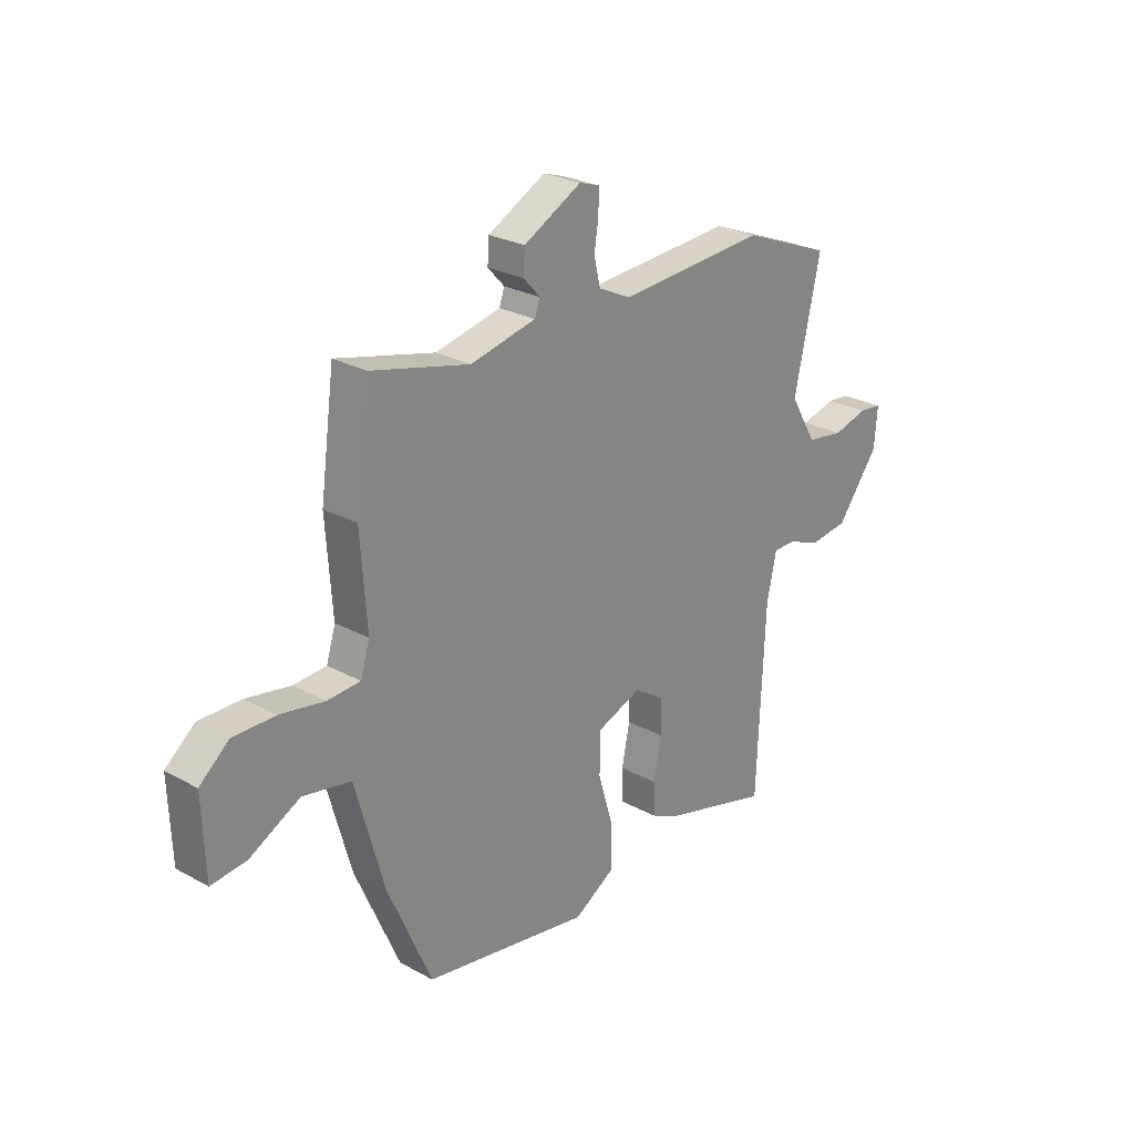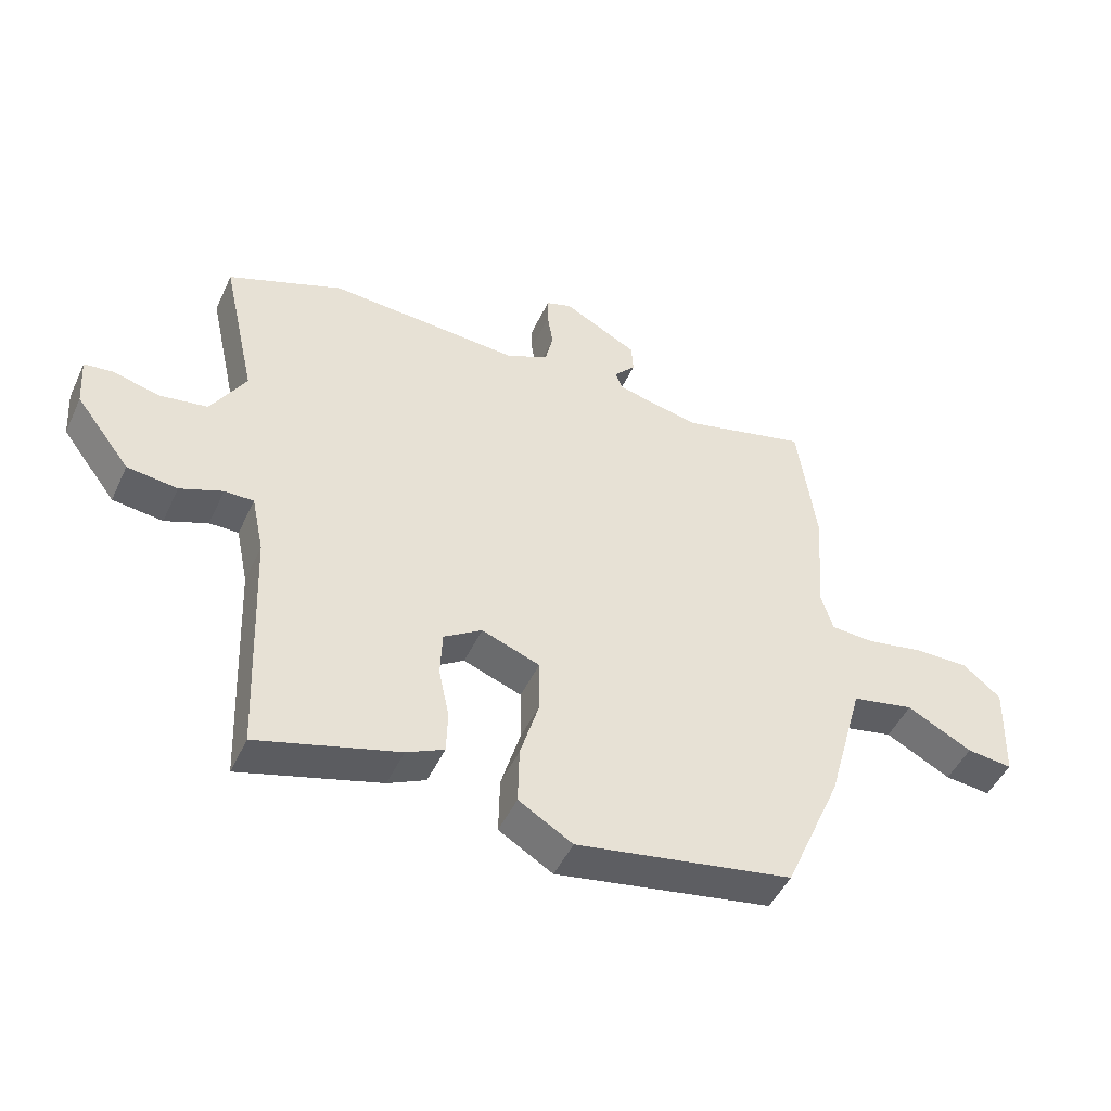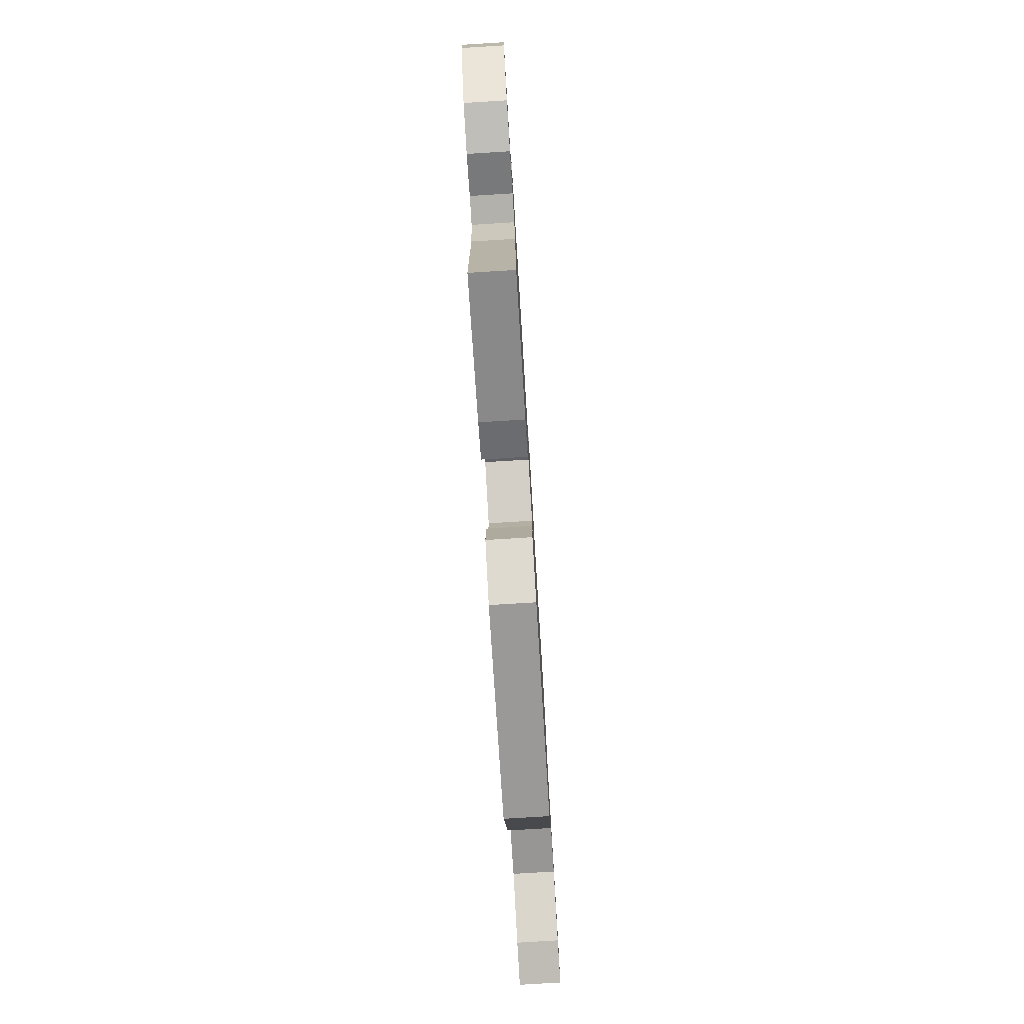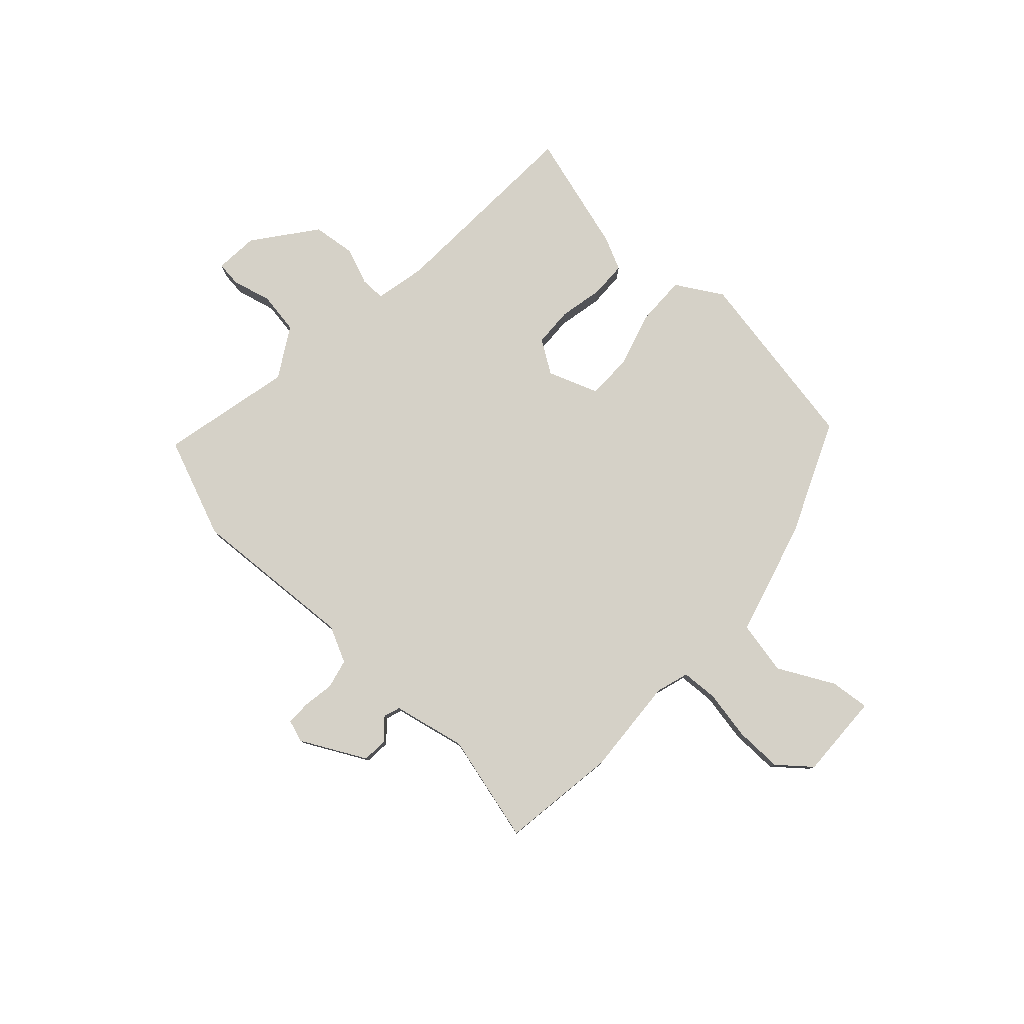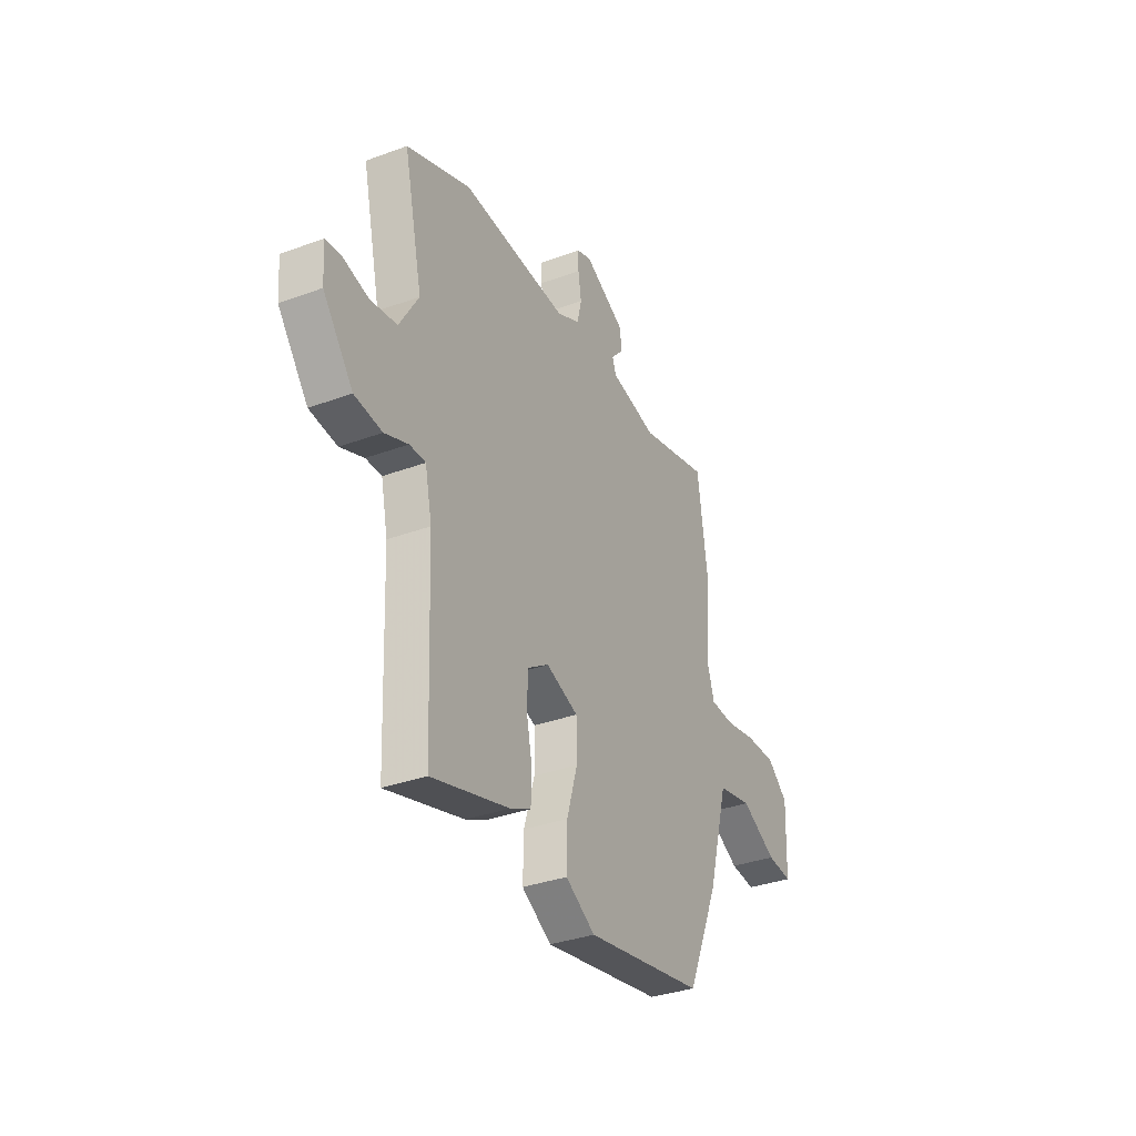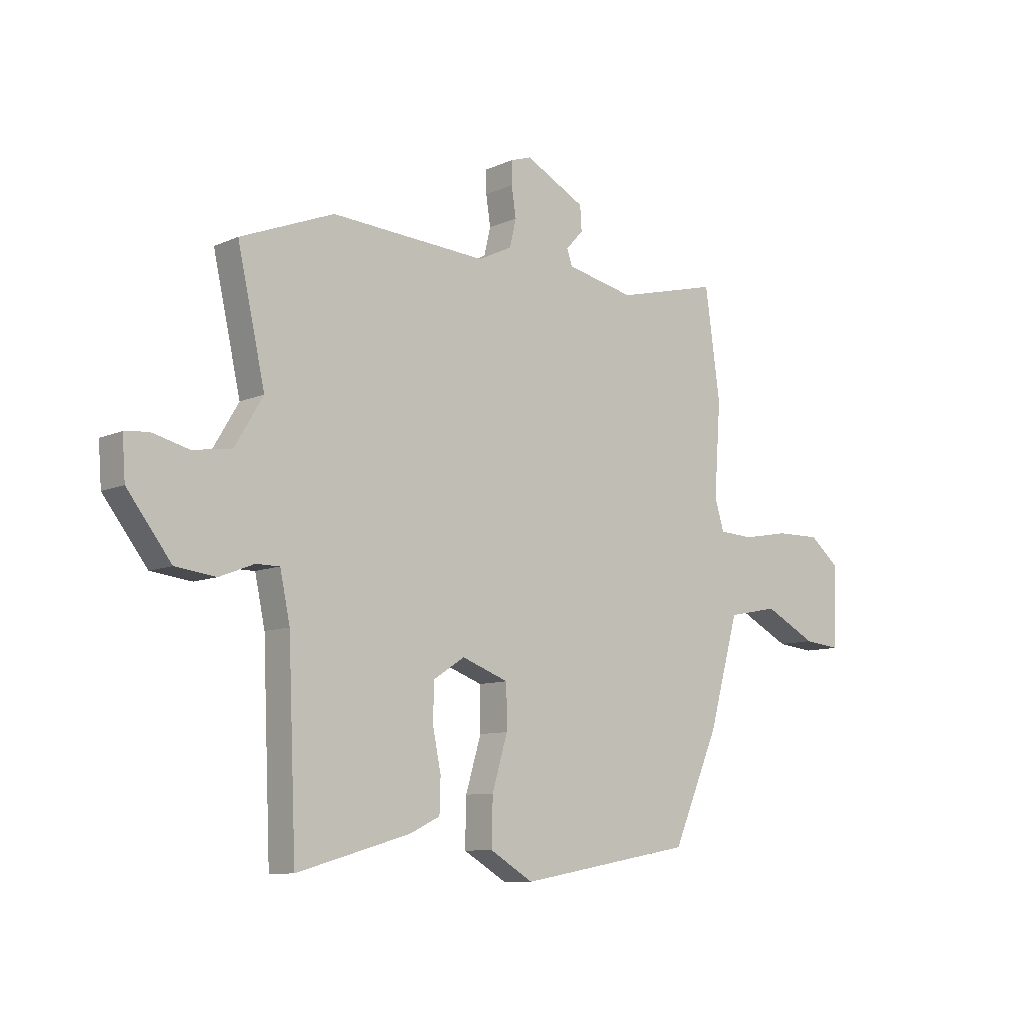
<metadata>
{"format":"obj","ext":"obj","renderer":"f3d","projection":"perspective","resolution":1024,"background":"white","views":[{"elev":26.0,"azim":131.0,"up":"+Z"},{"elev":-47.9,"azim":-24.2,"up":"+Z"},{"elev":-78.9,"azim":-86.5,"up":"+Z"},{"elev":79.4,"azim":42.9,"up":"+Y"},{"elev":-34.2,"azim":-63.5,"up":"+Z"},{"elev":-9.2,"azim":-40.5,"up":"+Z"}]}
</metadata>
<code>
v 0.399 0.07 -0.476
v 0.049 0.07 -0.537
v -0.038 0.07 -0.485
v -0.036 0.07 -0.391
v -0.005 0.07 -0.287
v -0.006 0.07 -0.201
v -0.1 0.07 -0.166
v -0.162 0.07 -0.206
v -0.165 0.07 -0.28
v -0.148 0.07 -0.363
v -0.15 0.07 -0.431
v -0.211 0.07 -0.46
v -0.438 0.07 -0.524
v -0.454 0.07 -0.141
v -0.474 0.07 -0.046
v -0.521 0.07 -0.046
v -0.59 0.07 -0.073
v -0.671 0.07 -0.063
v -0.759 0.07 0.052
v -0.765 0.07 0.134
v -0.718 0.07 0.139
v -0.644 0.07 0.12
v -0.566 0.07 0.132
v -0.51 0.07 0.226
v -0.565 0.07 0.474
v -0.378 0.07 0.548
v -0.066 0.07 0.528
v 0.002 0.07 0.561
v 0.015 0.07 0.616
v 0.006 0.07 0.675
v 0.006 0.07 0.721
v 0.048 0.07 0.735
v 0.169 0.07 0.671
v 0.172 0.07 0.622
v 0.137 0.07 0.584
v 0.148 0.07 0.553
v 0.285 0.07 0.523
v 0.49 0.07 0.574
v 0.52 0.07 0.356
v 0.507 0.07 0.171
v 0.526 0.07 0.109
v 0.595 0.07 0.105
v 0.688 0.07 0.122
v 0.777 0.07 0.123
v 0.838 0.07 0.072
v 0.832 0.07 -0.089
v 0.758 0.07 -0.081
v 0.653 0.07 -0.026
v 0.552 0.07 -0.046
v 0.492 0.07 -0.262
v 0.399 0 -0.476
v 0.049 0 -0.537
v -0.038 0 -0.485
v -0.036 0 -0.391
v -0.005 0 -0.287
v -0.006 0 -0.201
v -0.1 0 -0.166
v -0.162 0 -0.206
v -0.165 0 -0.28
v -0.148 0 -0.363
v -0.15 0 -0.431
v -0.211 0 -0.46
v -0.438 0 -0.524
v -0.454 0 -0.141
v -0.474 0 -0.046
v -0.521 0 -0.046
v -0.59 0 -0.073
v -0.671 0 -0.063
v -0.759 0 0.052
v -0.765 0 0.134
v -0.718 0 0.139
v -0.644 0 0.12
v -0.566 0 0.132
v -0.51 0 0.226
v -0.565 0 0.474
v -0.378 0 0.548
v -0.066 0 0.528
v 0.002 0 0.561
v 0.015 0 0.616
v 0.006 0 0.675
v 0.006 0 0.721
v 0.048 0 0.735
v 0.169 0 0.671
v 0.172 0 0.622
v 0.137 0 0.584
v 0.148 0 0.553
v 0.285 0 0.523
v 0.49 0 0.574
v 0.52 0 0.356
v 0.507 0 0.171
v 0.526 0 0.109
v 0.595 0 0.105
v 0.688 0 0.122
v 0.777 0 0.123
v 0.838 0 0.072
v 0.832 0 -0.089
v 0.758 0 -0.081
v 0.653 0 -0.026
v 0.552 0 -0.046
v 0.492 0 -0.262
f 49 50 1 2
f 45 46 47 48
f 45 48 49
f 42 43 44 45
f 41 42 45 49
f 40 41 49 2
f 37 38 39 40
f 36 37 40 2
f 32 33 34 35
f 29 30 31 32
f 28 29 32 35
f 27 28 35 36
f 24 25 26 27
f 23 24 27 36
f 19 20 21 22
f 19 22 23
f 16 17 18 19
f 15 16 19 23
f 11 12 13 14
f 9 10 11 14
f 8 9 14 15
f 7 8 15 23
f 2 3 4 5
f 2 5 6
f 36 2 6
f 6 7 23 36
f 52 51 100 99
f 98 97 96 95
f 99 98 95
f 95 94 93 92
f 99 95 92 91
f 52 99 91 90
f 90 89 88 87
f 52 90 87 86
f 85 84 83 82
f 82 81 80 79
f 85 82 79 78
f 86 85 78 77
f 77 76 75 74
f 86 77 74 73
f 72 71 70 69
f 73 72 69
f 69 68 67 66
f 73 69 66 65
f 64 63 62 61
f 64 61 60 59
f 65 64 59 58
f 73 65 58 57
f 55 54 53 52
f 56 55 52
f 56 52 86
f 86 73 57 56
f 1 51 52 2
f 2 52 53 3
f 3 53 54 4
f 4 54 55 5
f 5 55 56 6
f 6 56 57 7
f 7 57 58 8
f 8 58 59 9
f 9 59 60 10
f 10 60 61 11
f 11 61 62 12
f 12 62 63 13
f 13 63 64 14
f 14 64 65 15
f 15 65 66 16
f 16 66 67 17
f 17 67 68 18
f 18 68 69 19
f 19 69 70 20
f 20 70 71 21
f 21 71 72 22
f 22 72 73 23
f 23 73 74 24
f 24 74 75 25
f 25 75 76 26
f 26 76 77 27
f 27 77 78 28
f 28 78 79 29
f 29 79 80 30
f 30 80 81 31
f 31 81 82 32
f 32 82 83 33
f 33 83 84 34
f 34 84 85 35
f 35 85 86 36
f 36 86 87 37
f 37 87 88 38
f 38 88 89 39
f 39 89 90 40
f 40 90 91 41
f 41 91 92 42
f 42 92 93 43
f 43 93 94 44
f 44 94 95 45
f 45 95 96 46
f 46 96 97 47
f 47 97 98 48
f 48 98 99 49
f 49 99 100 50
f 50 100 51 1

</code>
